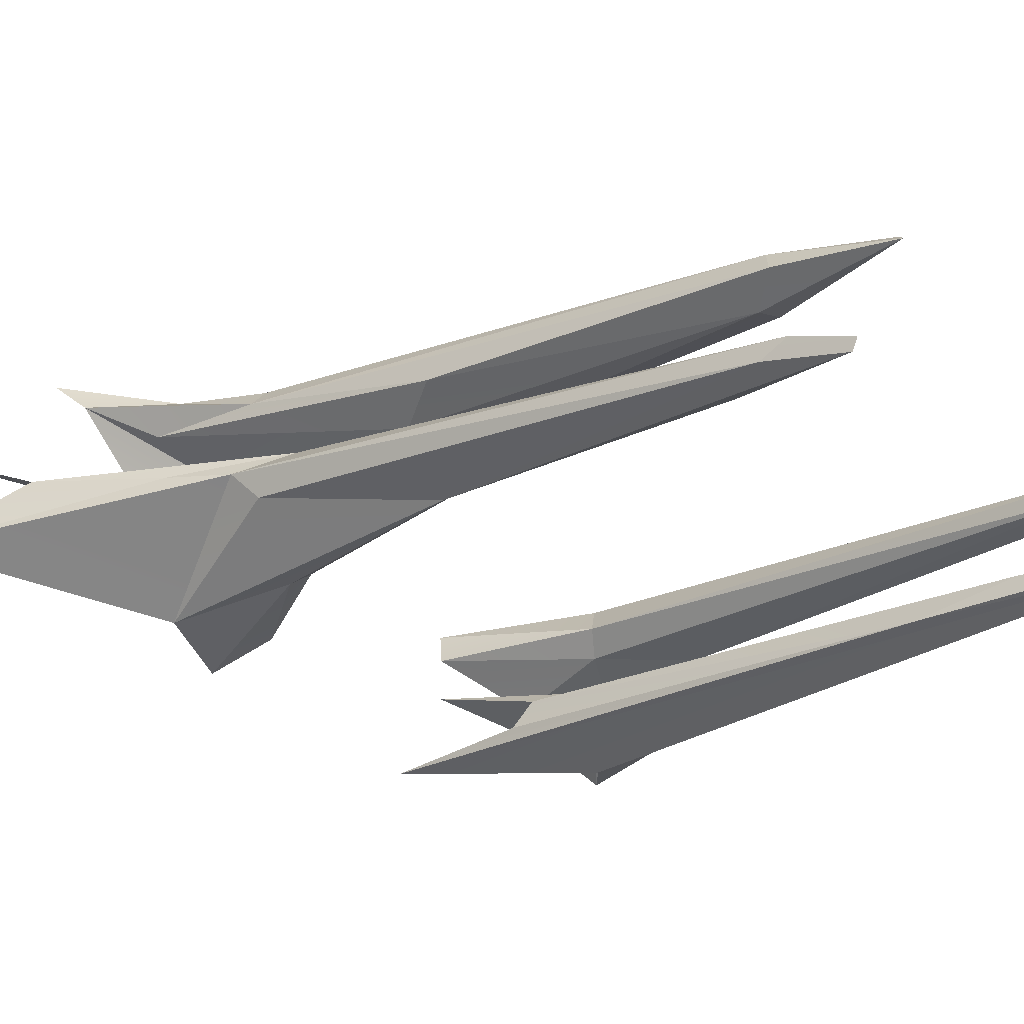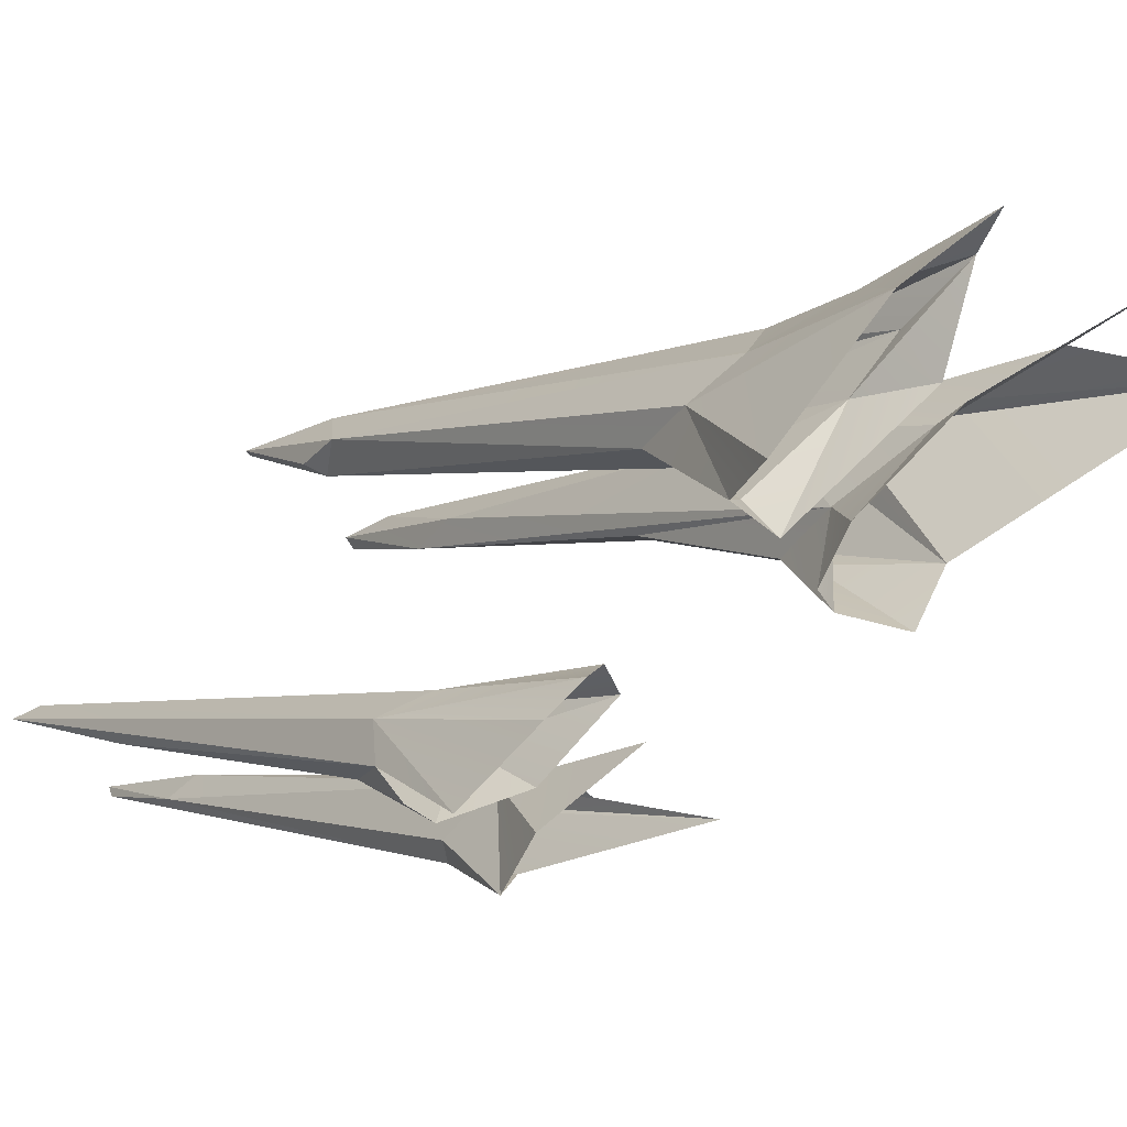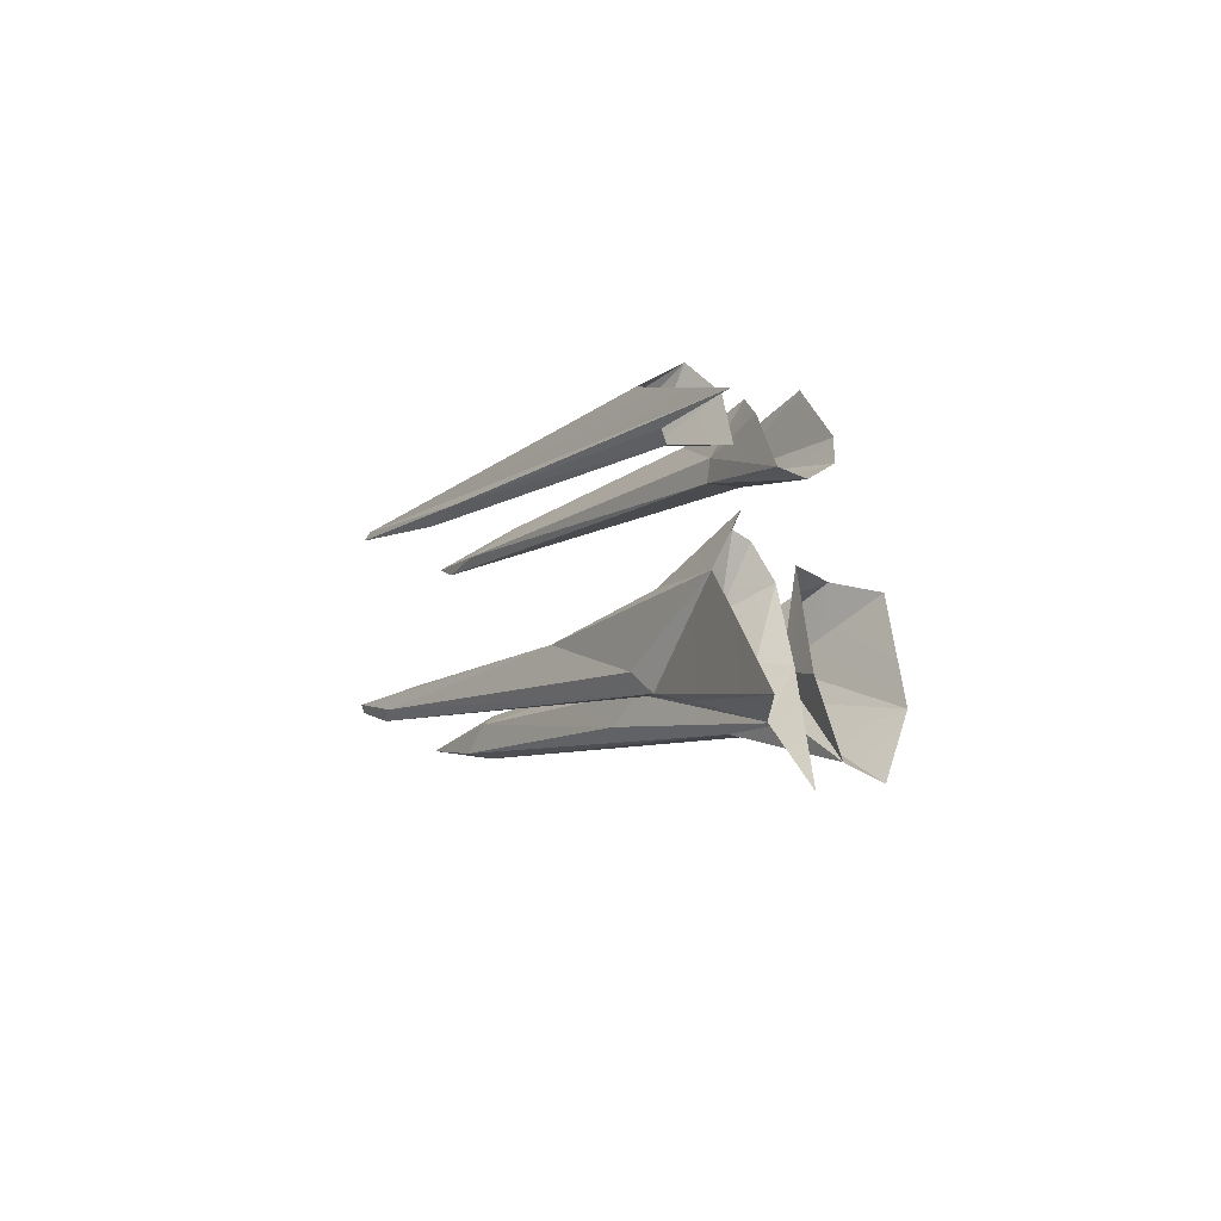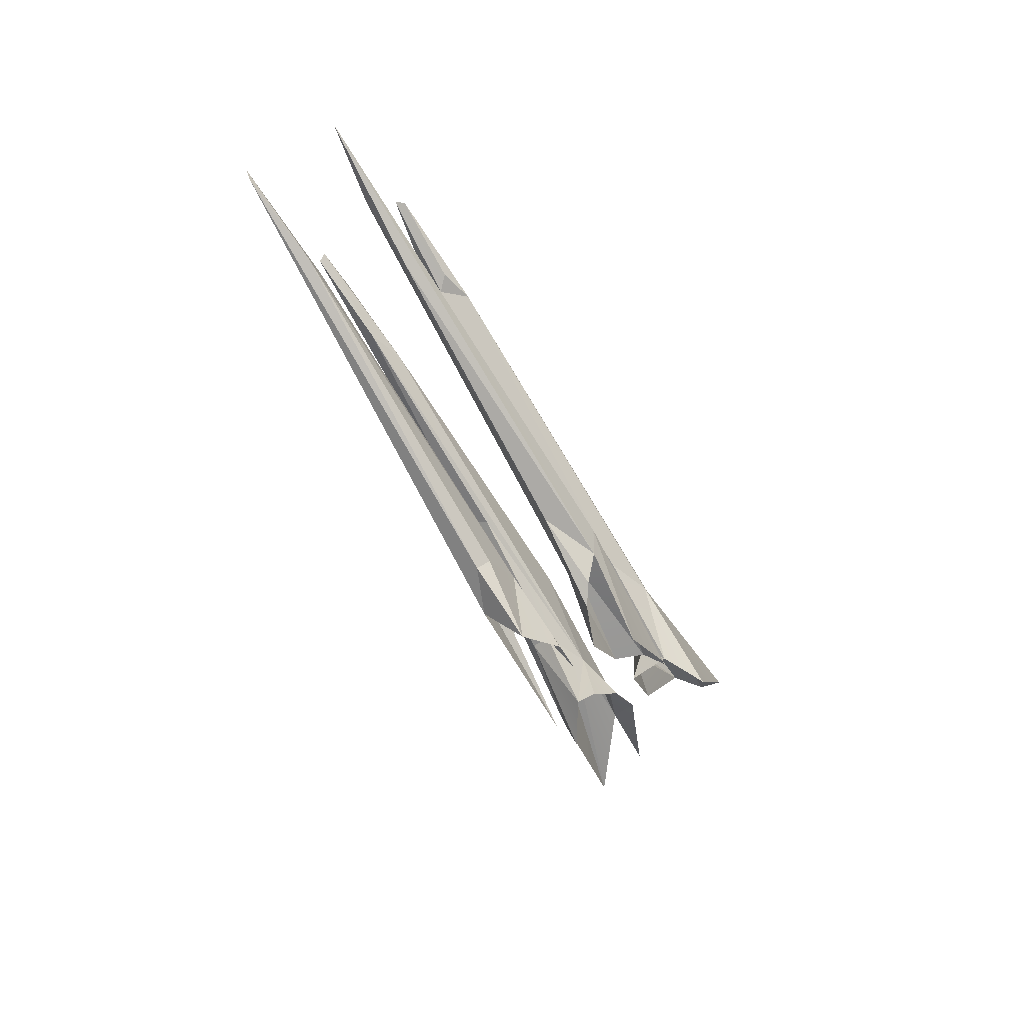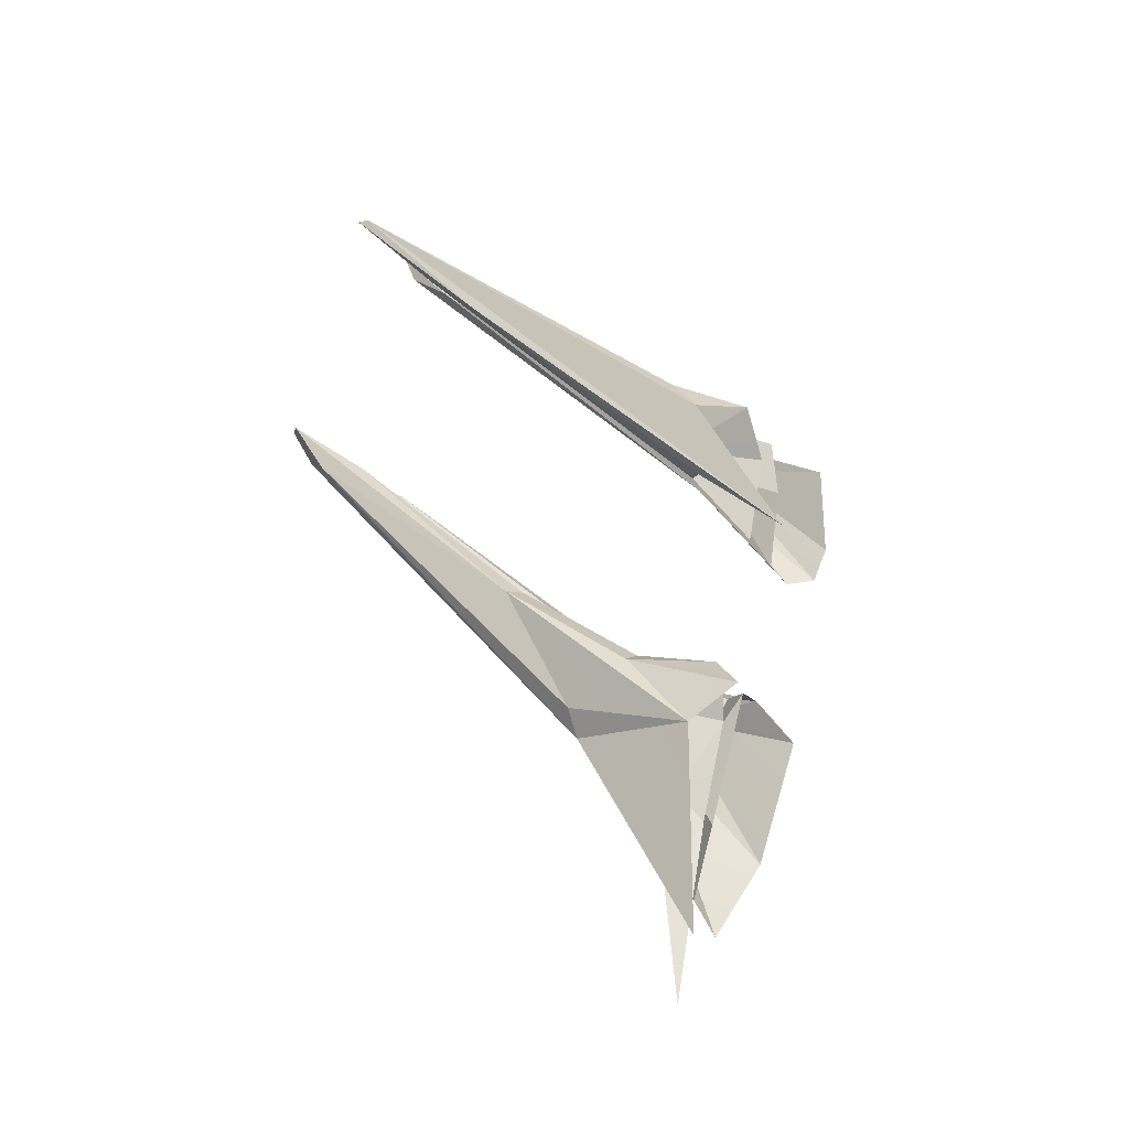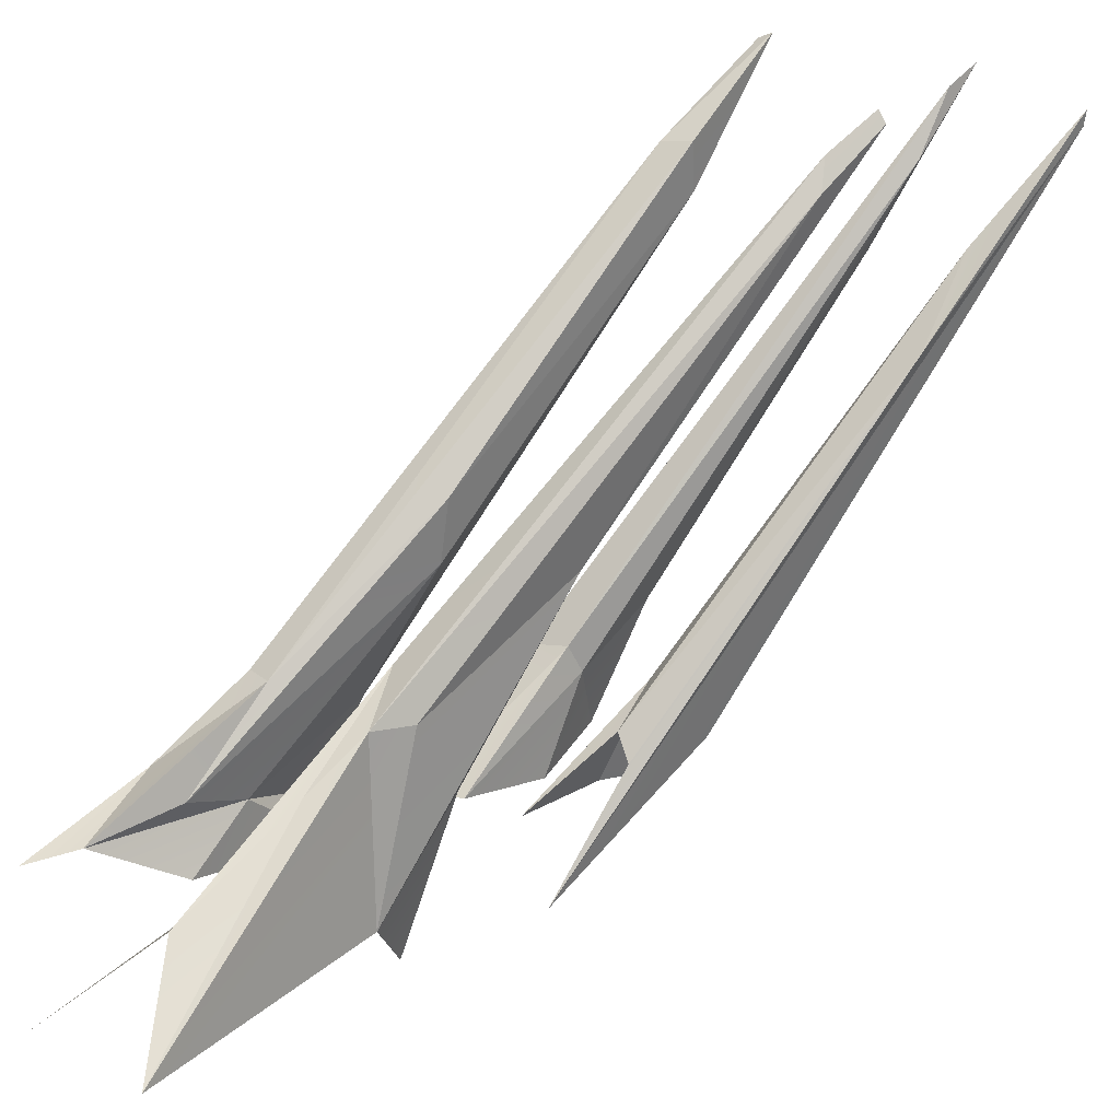
<metadata>
{"format":"obj","ext":"obj","renderer":"f3d","projection":"perspective","resolution":1024,"background":"white","views":[{"elev":43.0,"azim":83.6,"up":"+Z"},{"elev":-50.8,"azim":-74.9,"up":"+Z"},{"elev":-79.6,"azim":147.7,"up":"+Y"},{"elev":44.5,"azim":162.2,"up":"+Y"},{"elev":-49.4,"azim":115.5,"up":"+Y"},{"elev":43.2,"azim":21.0,"up":"+Z"}]}
</metadata>
<code>
o tail.001
v 4.108 -0.7483 1.858
v 4.098 -0.7486 1.851
v 4.054 -0.8399 1.808
v 4.069 -0.8127 1.775
v 4.198 -0.5493 1.701
v 4.19 -0.5966 1.659
v 4.212 -0.5177 1.708
v 3.902 -1.276 1.481
v 3.825 -1.382 1.508
v 3.887 -1.343 1.457
v 3.938 -1.216 1.392
v 3.918 -1.194 1.417
v 4.214 -0.8062 1.842
v 4.206 -0.8014 1.85
v 4.181 -0.8465 1.834
v 3.952 -1.263 1.412
v 3.98 -1.246 1.467
v 3.99 -1.23 1.394
v 3.897 -1.19 1.391
v 4.013 -1.237 1.393
v 3.866 -1.214 1.51
v 3.887 -1.165 1.493
v 3.791 -1.329 1.44
v 3.838 -1.299 1.515
v 3.885 -1.226 1.561
v 3.787 -1.408 1.5
v 3.905 -1.238 1.567
v 3.876 -1.32 1.511
v 3.988 -1.112 1.599
v 3.988 -1.096 1.65
v 3.927 -1.124 1.509
v 3.944 -1.163 1.496
v 4.042 -0.8455 1.763
v 4.078 -0.8302 1.765
v 4.008 -0.9079 1.375
v 4.02 -0.9074 1.339
v 4.001 -0.9716 1.254
v 3.952 -1.048 1.273
v 3.995 -0.9562 1.377
v 3.942 -1.079 1.295
v 3.957 -1.087 1.322
v 4.029 -0.9628 1.392
v 4.041 -0.9617 1.368
v 4.032 -1.02 1.298
v 4.043 -0.9454 1.295
v 4.065 -0.8786 1.381
v 4.165 -0.6408 1.593
v 4.089 -1.094 1.611
v 4.021 -1.238 1.566
v 4.018 -1.317 1.428
v 4.042 -1.218 1.486
v 4.026 -1.2 1.48
v 4.071 -1.085 1.598
v 3.989 -1.204 1.583
v 3.937 -1.33 1.478
v 3.914 -1.428 1.506
v 4.138 -0.9144 1.755
v 3.966 -1.315 1.545
v 3.993 -1.259 1.568
v 4.101 -0.9712 1.389
v 4.073 -1.008 1.299
v 4.041 -1.095 1.333
v 4.253 -0.6702 1.64
v 4.266 -0.6413 1.633
v 4.135 -0.9212 1.377
v 4.093 -1.022 1.376
v 4.151 -0.9728 1.345
v 4.313 -0.5687 1.705
v 4.08 -1.136 1.283
v 4.121 -0.9694 1.295
v 4.152 -0.9204 1.37
v 4.08 -0.8423 1.817
v 4.084 -0.8486 1.776
v 4.17 -0.8791 1.766
v 4.187 -0.8682 1.815
v 4.241 -0.7451 1.587
v 4.313 -0.5645 1.719
v 3.851 -1.226 1.368
v 3.909 -1.355 1.459
v 3.868 -1.551 1.515
v 3.991 -1.09 1.328
v 4.036 -0.9245 1.312
v 3.941 -1.533 1.465
v 4.022 -1.289 1.368
v 4.109 -1.04 1.363
f 1 2 3
f 2 1 4
f 5 6 7
f 8 9 10
f 8 11 12
f 13 14 15
f 16 17 18
f 12 11 19
f 20 18 17
f 21 22 23
f 21 23 24
f 25 21 24
f 24 23 26
f 24 26 9
f 27 24 9
f 28 8 29
f 29 30 28
f 12 31 32
f 31 22 33
f 31 34 32
f 35 36 37
f 35 37 38
f 39 40 41
f 41 42 39
f 42 5 39
f 43 44 45
f 43 45 46
f 43 6 42
f 46 36 47
f 48 49 50
f 51 48 50
f 51 20 52
f 52 17 53
f 52 48 51
f 54 55 56
f 54 17 55
f 17 54 57
f 56 58 54
f 58 59 54
f 60 61 62
f 60 63 64
f 65 60 64
f 60 66 63
f 67 68 69
f 67 70 71
f 71 70 65
f 71 68 67
f 3 2 33
f 21 33 22
f 3 25 27
f 27 30 72
f 73 32 34
f 73 34 1
f 35 5 7
f 6 46 47
f 47 36 7
f 48 53 74
f 54 15 57
f 57 15 14
f 74 53 17
f 15 59 75
f 76 63 66
f 68 77 76
f 71 64 68
f 4 1 34
f 23 22 78
f 8 10 11
f 14 13 74
f 75 13 15
f 64 77 68
f 16 55 17
f 16 79 55
f 56 79 80
f 19 22 31
f 27 25 24
f 27 9 28
f 28 30 27
f 28 9 8
f 32 8 12
f 29 8 32
f 31 12 19
f 40 35 38
f 35 40 39
f 42 41 81
f 42 81 43
f 43 81 44
f 43 46 6
f 46 45 82
f 46 82 36
f 59 83 50
f 49 59 50
f 50 84 51
f 51 84 20
f 17 52 20
f 52 53 48
f 56 83 58
f 58 83 59
f 60 70 61
f 60 65 70
f 66 60 62
f 30 73 72
f 85 76 66
f 69 76 85
f 69 68 76
f 21 25 3
f 3 33 21
f 72 1 3
f 72 3 27
f 73 29 32
f 73 1 72
f 48 75 49
f 34 33 4
f 34 31 33
f 4 33 2
f 35 39 5
f 35 7 36
f 5 42 6
f 47 7 6
f 49 75 59
f 48 74 13
f 57 14 74
f 57 74 17
f 15 54 59
f 63 77 64
f 76 77 63
f 71 65 64
f 56 55 79
f 19 78 22
f 30 29 73
f 48 13 75

</code>
